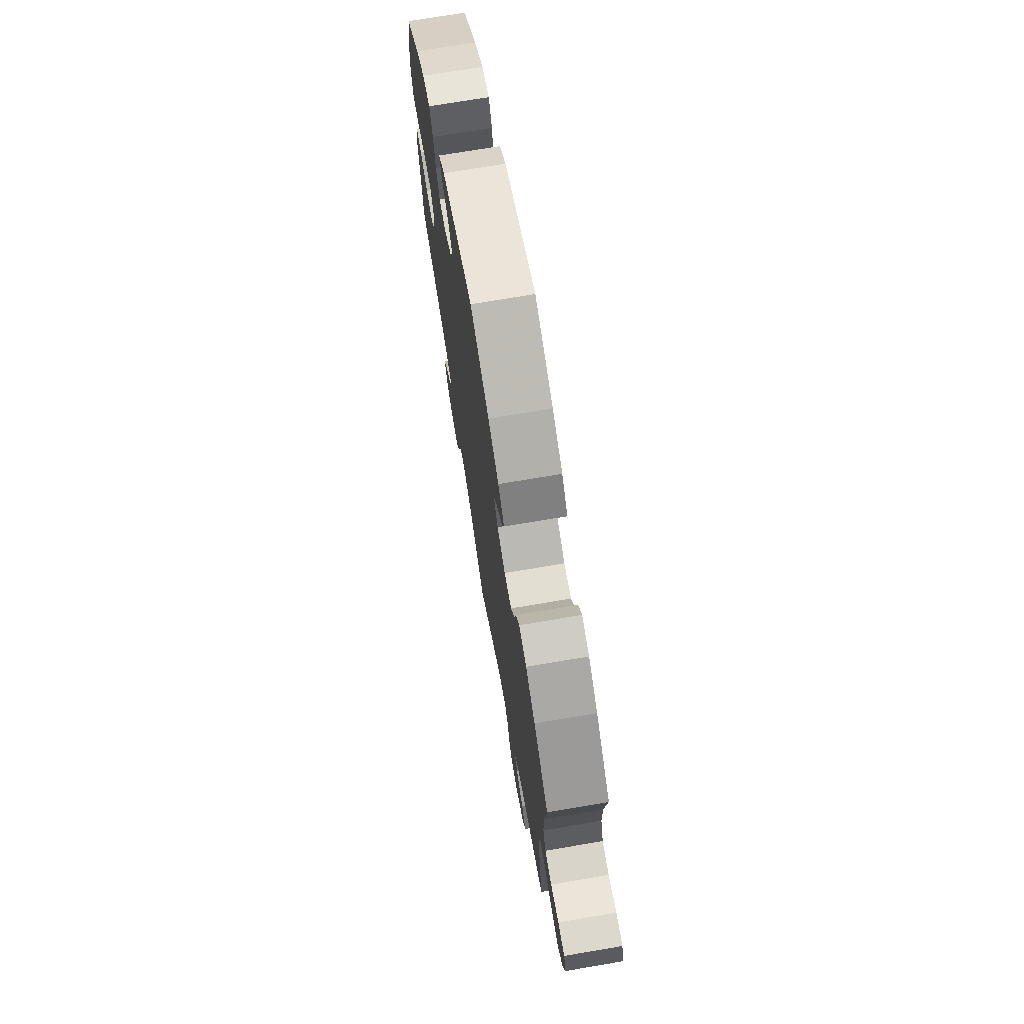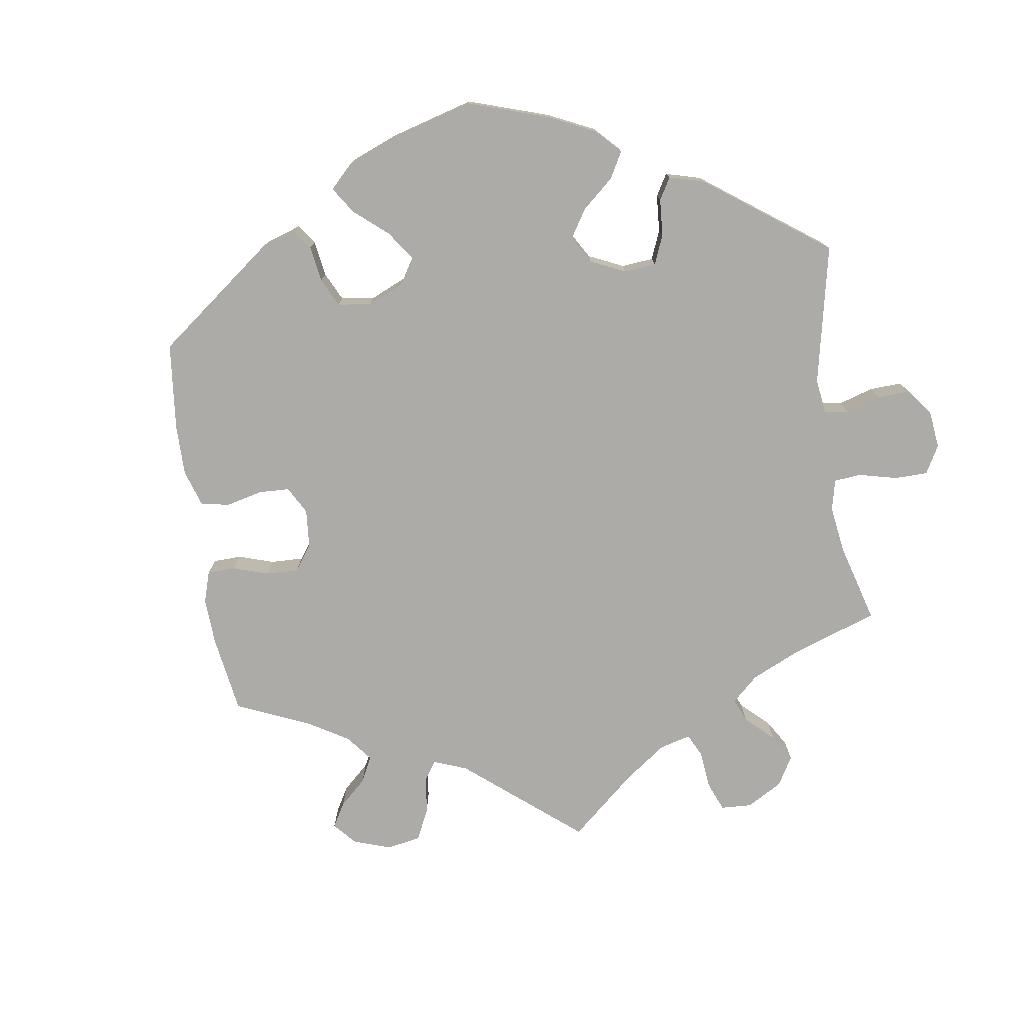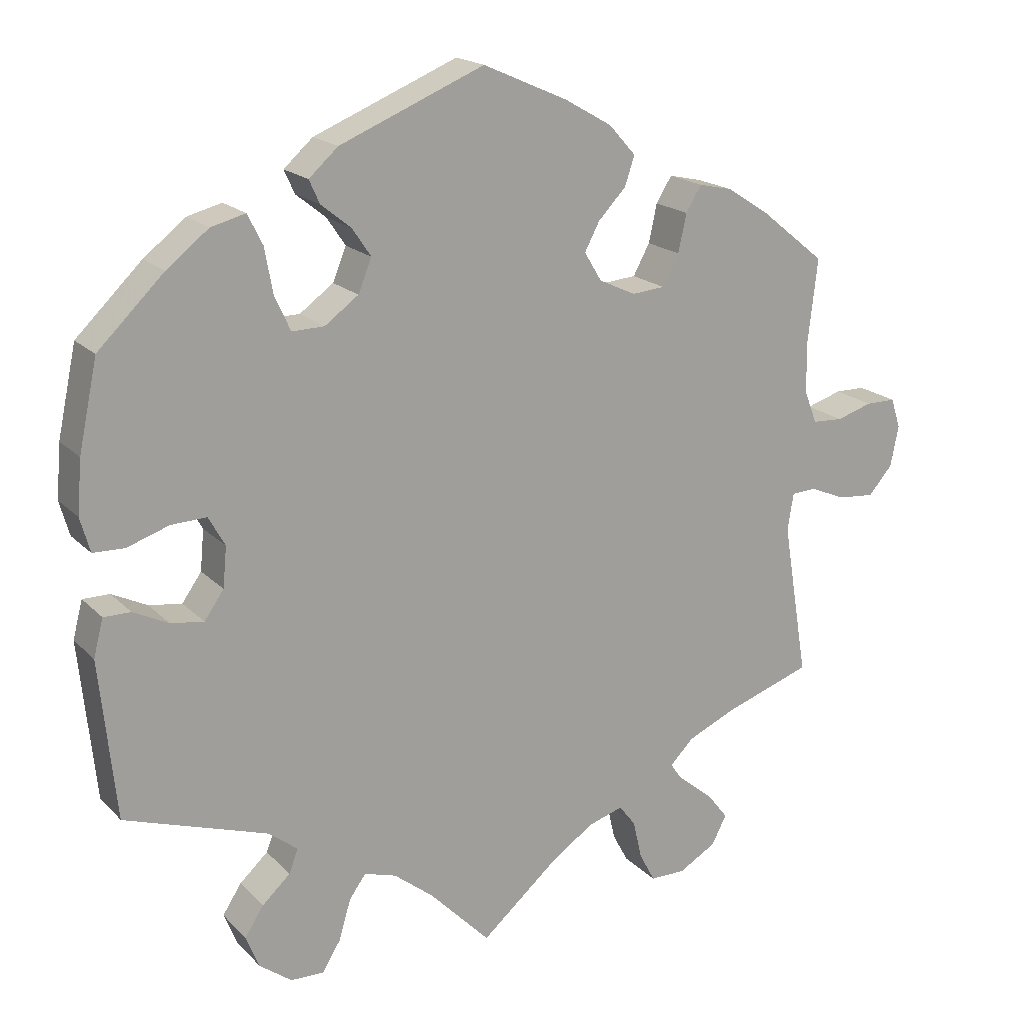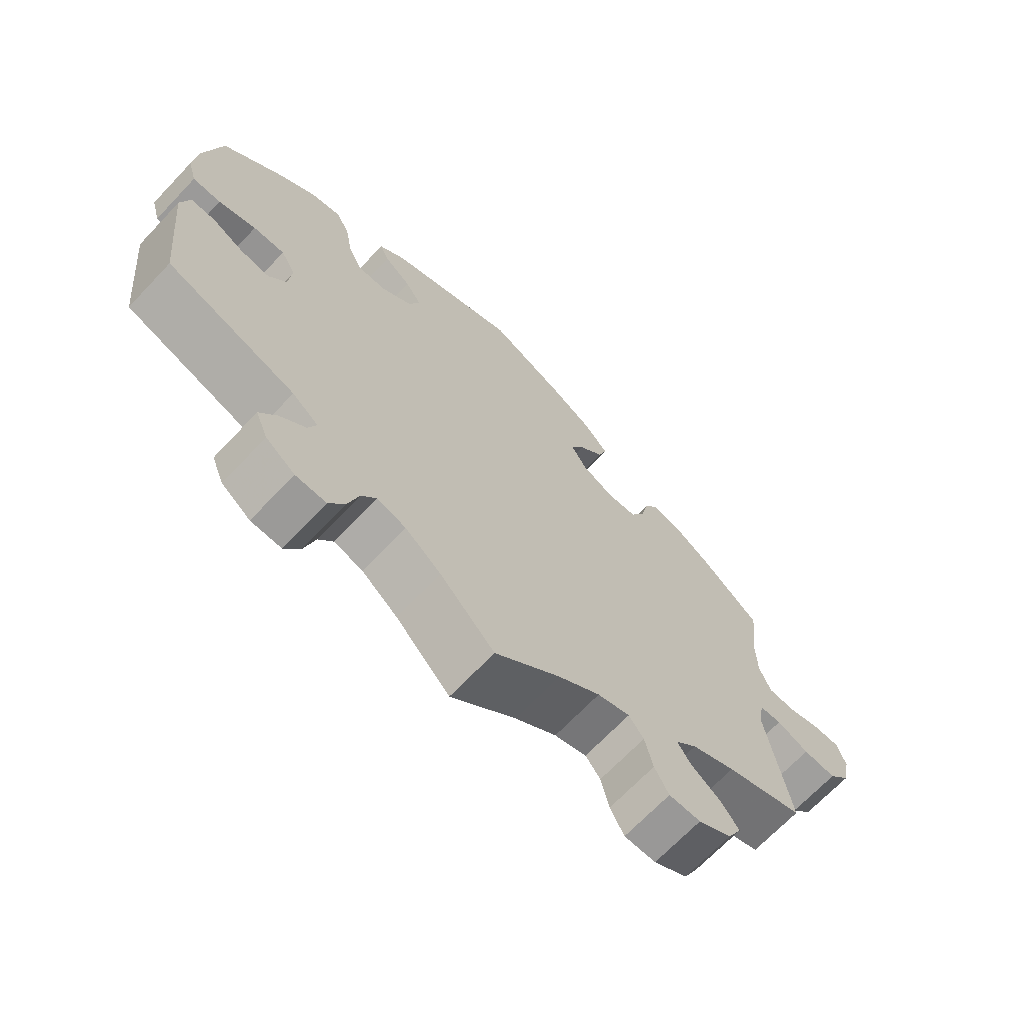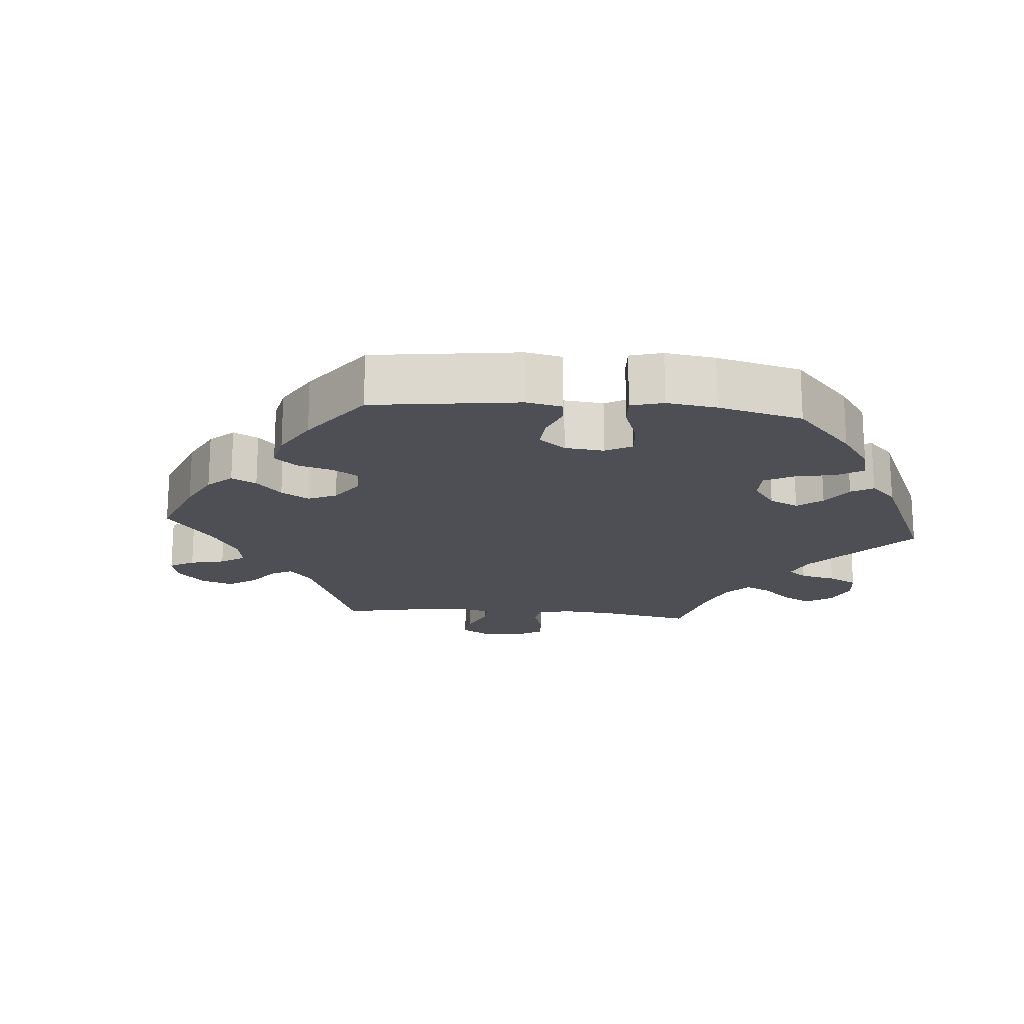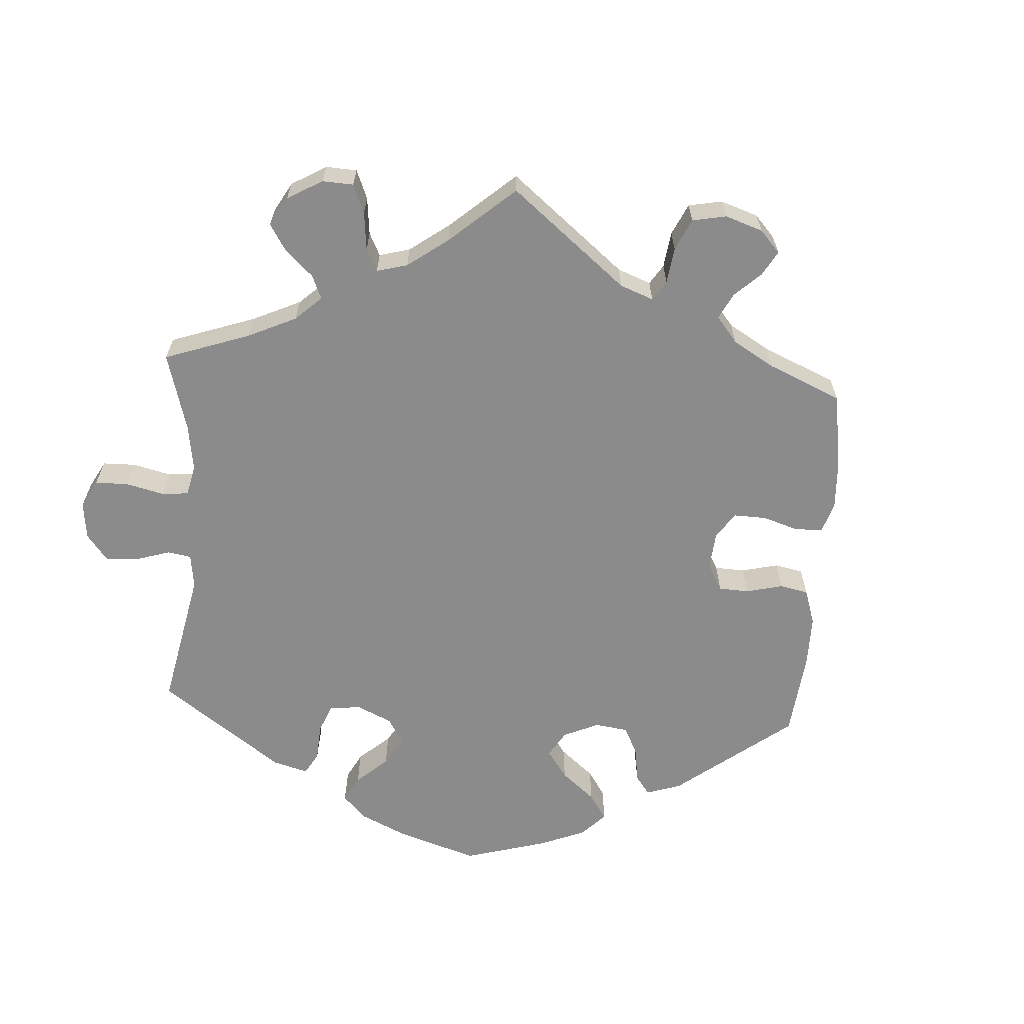
<metadata>
{"format":"obj","ext":"obj","renderer":"f3d","projection":"perspective","resolution":1024,"background":"white","views":[{"elev":72.6,"azim":-99.6,"up":"+Z"},{"elev":-76.4,"azim":68.5,"up":"+Y"},{"elev":18.4,"azim":150.7,"up":"+Z"},{"elev":-68.7,"azim":136.5,"up":"+Z"},{"elev":-18.3,"azim":25.0,"up":"+Y"},{"elev":-63.8,"azim":-123.8,"up":"+Y"}]}
</metadata>
<code>
v -0.097 0.07 -0.494
v -0.159 0.07 -0.45
v -0.207 0.07 -0.435
v -0.229 0.07 -0.464
v -0.241 0.07 -0.516
v -0.262 0.07 -0.555
v -0.309 0.07 -0.555
v -0.359 0.07 -0.526
v -0.379 0.07 -0.487
v -0.352 0.07 -0.452
v -0.308 0.07 -0.42
v -0.288 0.07 -0.39
v -0.32 0.07 -0.358
v -0.385 0.07 -0.329
v -0.501 0.07 -0.289
v -0.467 0.07 -0.082
v -0.475 0.07 -0.032
v -0.508 0.07 -0.03
v -0.556 0.07 -0.05
v -0.605 0.07 -0.054
v -0.637 0.07 -0.017
v -0.648 0.07 0.038
v -0.635 0.07 0.078
v -0.595 0.07 0.078
v -0.547 0.07 0.063
v -0.506 0.07 0.065
v -0.489 0.07 0.109
v -0.488 0.07 0.176
v -0.501 0.07 0.289
v -0.414 0.07 0.359
v -0.358 0.07 0.395
v -0.313 0.07 0.405
v -0.292 0.07 0.371
v -0.281 0.07 0.32
v -0.259 0.07 0.279
v -0.215 0.07 0.275
v -0.166 0.07 0.298
v -0.143 0.07 0.336
v -0.163 0.07 0.374
v -0.2 0.07 0.413
v -0.213 0.07 0.452
v -0.177 0.07 0.492
v -0.114 0.07 0.528
v -0.001 0.07 0.578
v 0.192 0.07 0.498
v 0.231 0.07 0.463
v 0.217 0.07 0.432
v 0.177 0.07 0.4
v 0.152 0.07 0.363
v 0.17 0.07 0.319
v 0.215 0.07 0.286
v 0.258 0.07 0.285
v 0.279 0.07 0.33
v 0.29 0.07 0.391
v 0.31 0.07 0.431
v 0.356 0.07 0.419
v 0.412 0.07 0.375
v 0.5 0.07 0.289
v 0.525 0.07 0.171
v 0.531 0.07 0.1
v 0.518 0.07 0.054
v 0.476 0.07 0.053
v 0.42 0.07 0.072
v 0.373 0.07 0.074
v 0.351 0.07 0.035
v 0.356 0.07 -0.019
v 0.382 0.07 -0.056
v 0.426 0.07 -0.05
v 0.473 0.07 -0.027
v 0.509 0.07 -0.027
v 0.522 0.07 -0.077
v 0.5 0.07 -0.289
v 0.309 0.07 -0.352
v 0.27 0.07 -0.382
v 0.282 0.07 -0.414
v 0.32 0.07 -0.449
v 0.345 0.07 -0.488
v 0.327 0.07 -0.532
v 0.284 0.07 -0.564
v 0.239 0.07 -0.565
v 0.215 0.07 -0.525
v 0.199 0.07 -0.471
v 0.177 0.07 -0.44
v 0.134 0.07 -0.453
v 0.081 0.07 -0.495
v 0 0.07 -0.578
v -0.097 0 -0.494
v -0.159 0 -0.45
v -0.207 0 -0.435
v -0.229 0 -0.464
v -0.241 0 -0.516
v -0.262 0 -0.555
v -0.309 0 -0.555
v -0.359 0 -0.526
v -0.379 0 -0.487
v -0.352 0 -0.452
v -0.308 0 -0.42
v -0.288 0 -0.39
v -0.32 0 -0.358
v -0.385 0 -0.329
v -0.501 0 -0.289
v -0.467 0 -0.082
v -0.475 0 -0.032
v -0.508 0 -0.03
v -0.556 0 -0.05
v -0.605 0 -0.054
v -0.637 0 -0.017
v -0.648 0 0.038
v -0.635 0 0.078
v -0.595 0 0.078
v -0.547 0 0.063
v -0.506 0 0.065
v -0.489 0 0.109
v -0.488 0 0.176
v -0.501 0 0.289
v -0.414 0 0.359
v -0.358 0 0.395
v -0.313 0 0.405
v -0.292 0 0.371
v -0.281 0 0.32
v -0.259 0 0.279
v -0.215 0 0.275
v -0.166 0 0.298
v -0.143 0 0.336
v -0.163 0 0.374
v -0.2 0 0.413
v -0.213 0 0.452
v -0.177 0 0.492
v -0.114 0 0.528
v -0.001 0 0.578
v 0.192 0 0.498
v 0.231 0 0.463
v 0.217 0 0.432
v 0.177 0 0.4
v 0.152 0 0.363
v 0.17 0 0.319
v 0.215 0 0.286
v 0.258 0 0.285
v 0.279 0 0.33
v 0.29 0 0.391
v 0.31 0 0.431
v 0.356 0 0.419
v 0.412 0 0.375
v 0.5 0 0.289
v 0.525 0 0.171
v 0.531 0 0.1
v 0.518 0 0.054
v 0.476 0 0.053
v 0.42 0 0.072
v 0.373 0 0.074
v 0.351 0 0.035
v 0.356 0 -0.019
v 0.382 0 -0.056
v 0.426 0 -0.05
v 0.473 0 -0.027
v 0.509 0 -0.027
v 0.522 0 -0.077
v 0.5 0 -0.289
v 0.309 0 -0.352
v 0.27 0 -0.382
v 0.282 0 -0.414
v 0.32 0 -0.449
v 0.345 0 -0.488
v 0.327 0 -0.532
v 0.284 0 -0.564
v 0.239 0 -0.565
v 0.215 0 -0.525
v 0.199 0 -0.471
v 0.177 0 -0.44
v 0.134 0 -0.453
v 0.081 0 -0.495
v 0 0 -0.578
f 85 86 1
f 84 85 1 2
f 83 84 2 3
f 79 80 81 82
f 79 82 83
f 78 79 83
f 75 76 77 78
f 75 78 83
f 74 75 83 3
f 70 71 72 73
f 68 69 70 73
f 67 68 73 74
f 66 67 74 3
f 60 61 62 63
f 60 63 64
f 59 60 64
f 58 59 64
f 57 58 64
f 56 57 64 65
f 53 54 55 56
f 52 53 56 65
f 45 46 47 48
f 45 48 49
f 44 45 49
f 43 44 49 50
f 39 40 41 42
f 38 39 42 43
f 31 32 33 34
f 31 34 35
f 28 29 30 31
f 27 28 31 35
f 26 27 35 36
f 22 23 24 25
f 22 25 26
f 21 22 26
f 18 19 20 21
f 17 18 21 26
f 14 15 16
f 13 14 16 17
f 12 13 17 26
f 8 9 10 11
f 8 11 12
f 7 8 12
f 4 5 6 7
f 3 4 7 12
f 51 52 65 66
f 50 51 66 3
f 38 43 50 3
f 37 38 3 12
f 12 26 36 37
f 87 172 171
f 88 87 171 170
f 89 88 170 169
f 168 167 166 165
f 169 168 165
f 169 165 164
f 164 163 162 161
f 169 164 161
f 89 169 161 160
f 159 158 157 156
f 159 156 155 154
f 160 159 154 153
f 89 160 153 152
f 149 148 147 146
f 150 149 146
f 150 146 145
f 150 145 144
f 150 144 143
f 151 150 143 142
f 142 141 140 139
f 151 142 139 138
f 134 133 132 131
f 135 134 131
f 135 131 130
f 136 135 130 129
f 128 127 126 125
f 129 128 125 124
f 120 119 118 117
f 121 120 117
f 117 116 115 114
f 121 117 114 113
f 122 121 113 112
f 111 110 109 108
f 112 111 108
f 112 108 107
f 107 106 105 104
f 112 107 104 103
f 102 101 100
f 103 102 100 99
f 112 103 99 98
f 97 96 95 94
f 98 97 94
f 98 94 93
f 93 92 91 90
f 98 93 90 89
f 152 151 138 137
f 89 152 137 136
f 89 136 129 124
f 98 89 124 123
f 123 122 112 98
f 1 87 88 2
f 2 88 89 3
f 3 89 90 4
f 4 90 91 5
f 5 91 92 6
f 6 92 93 7
f 7 93 94 8
f 8 94 95 9
f 9 95 96 10
f 10 96 97 11
f 11 97 98 12
f 12 98 99 13
f 13 99 100 14
f 14 100 101 15
f 15 101 102 16
f 16 102 103 17
f 17 103 104 18
f 18 104 105 19
f 19 105 106 20
f 20 106 107 21
f 21 107 108 22
f 22 108 109 23
f 23 109 110 24
f 24 110 111 25
f 25 111 112 26
f 26 112 113 27
f 27 113 114 28
f 28 114 115 29
f 29 115 116 30
f 30 116 117 31
f 31 117 118 32
f 32 118 119 33
f 33 119 120 34
f 34 120 121 35
f 35 121 122 36
f 36 122 123 37
f 37 123 124 38
f 38 124 125 39
f 39 125 126 40
f 40 126 127 41
f 41 127 128 42
f 42 128 129 43
f 43 129 130 44
f 44 130 131 45
f 45 131 132 46
f 46 132 133 47
f 47 133 134 48
f 48 134 135 49
f 49 135 136 50
f 50 136 137 51
f 51 137 138 52
f 52 138 139 53
f 53 139 140 54
f 54 140 141 55
f 55 141 142 56
f 56 142 143 57
f 57 143 144 58
f 58 144 145 59
f 59 145 146 60
f 60 146 147 61
f 61 147 148 62
f 62 148 149 63
f 63 149 150 64
f 64 150 151 65
f 65 151 152 66
f 66 152 153 67
f 67 153 154 68
f 68 154 155 69
f 69 155 156 70
f 70 156 157 71
f 71 157 158 72
f 72 158 159 73
f 73 159 160 74
f 74 160 161 75
f 75 161 162 76
f 76 162 163 77
f 77 163 164 78
f 78 164 165 79
f 79 165 166 80
f 80 166 167 81
f 81 167 168 82
f 82 168 169 83
f 83 169 170 84
f 84 170 171 85
f 85 171 172 86
f 86 172 87 1

</code>
